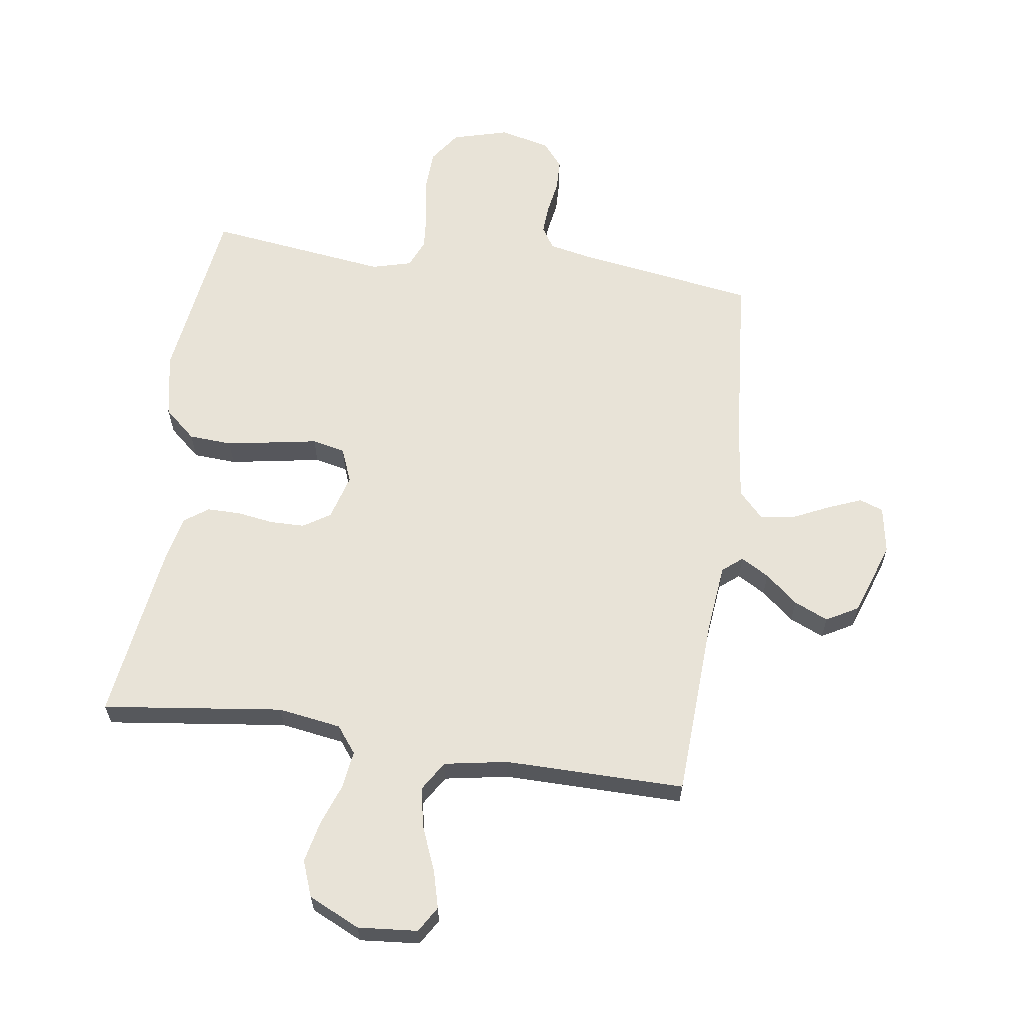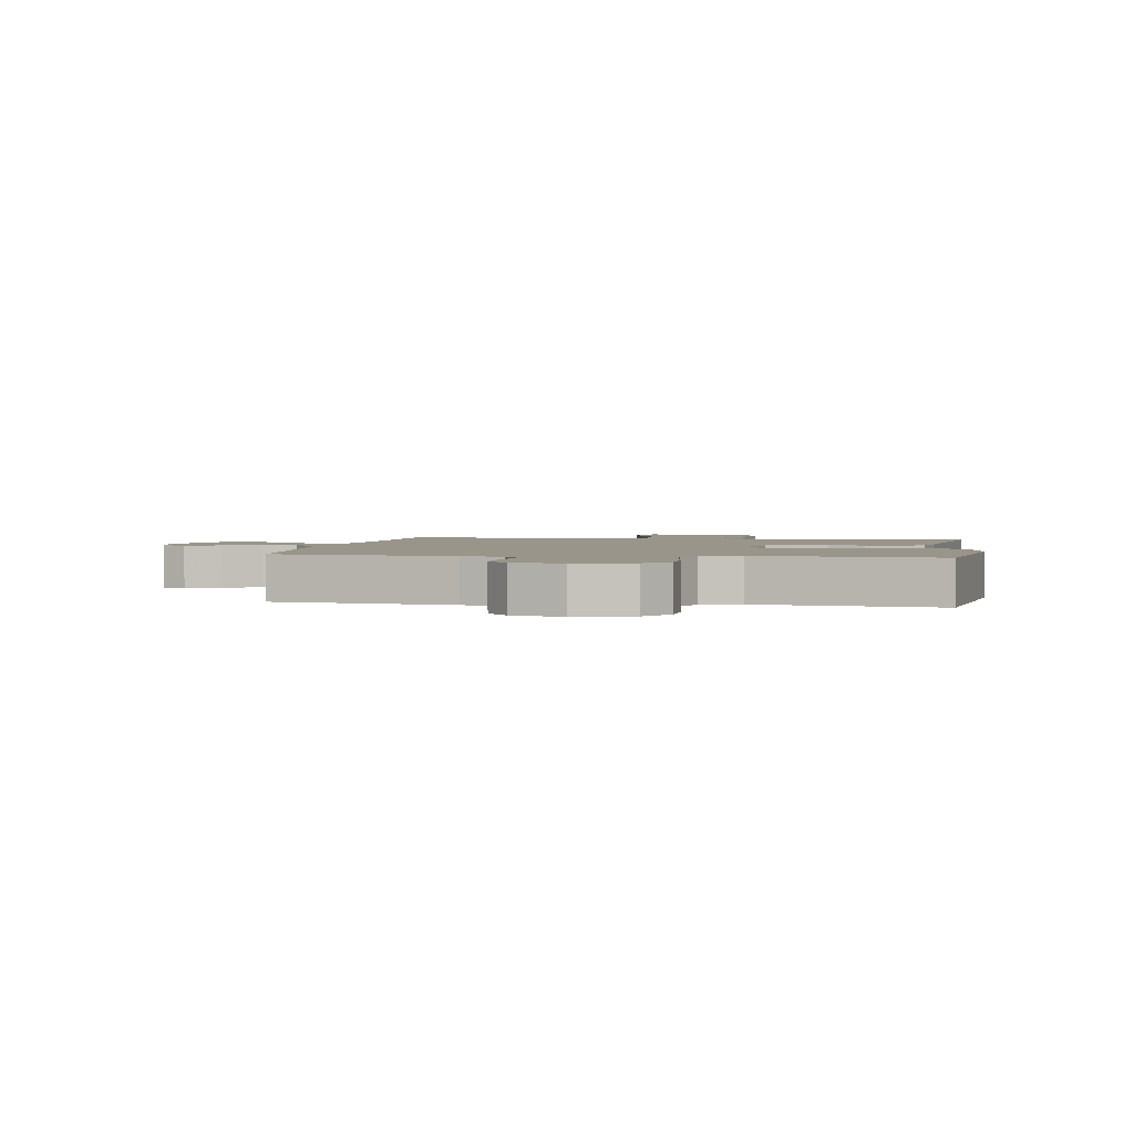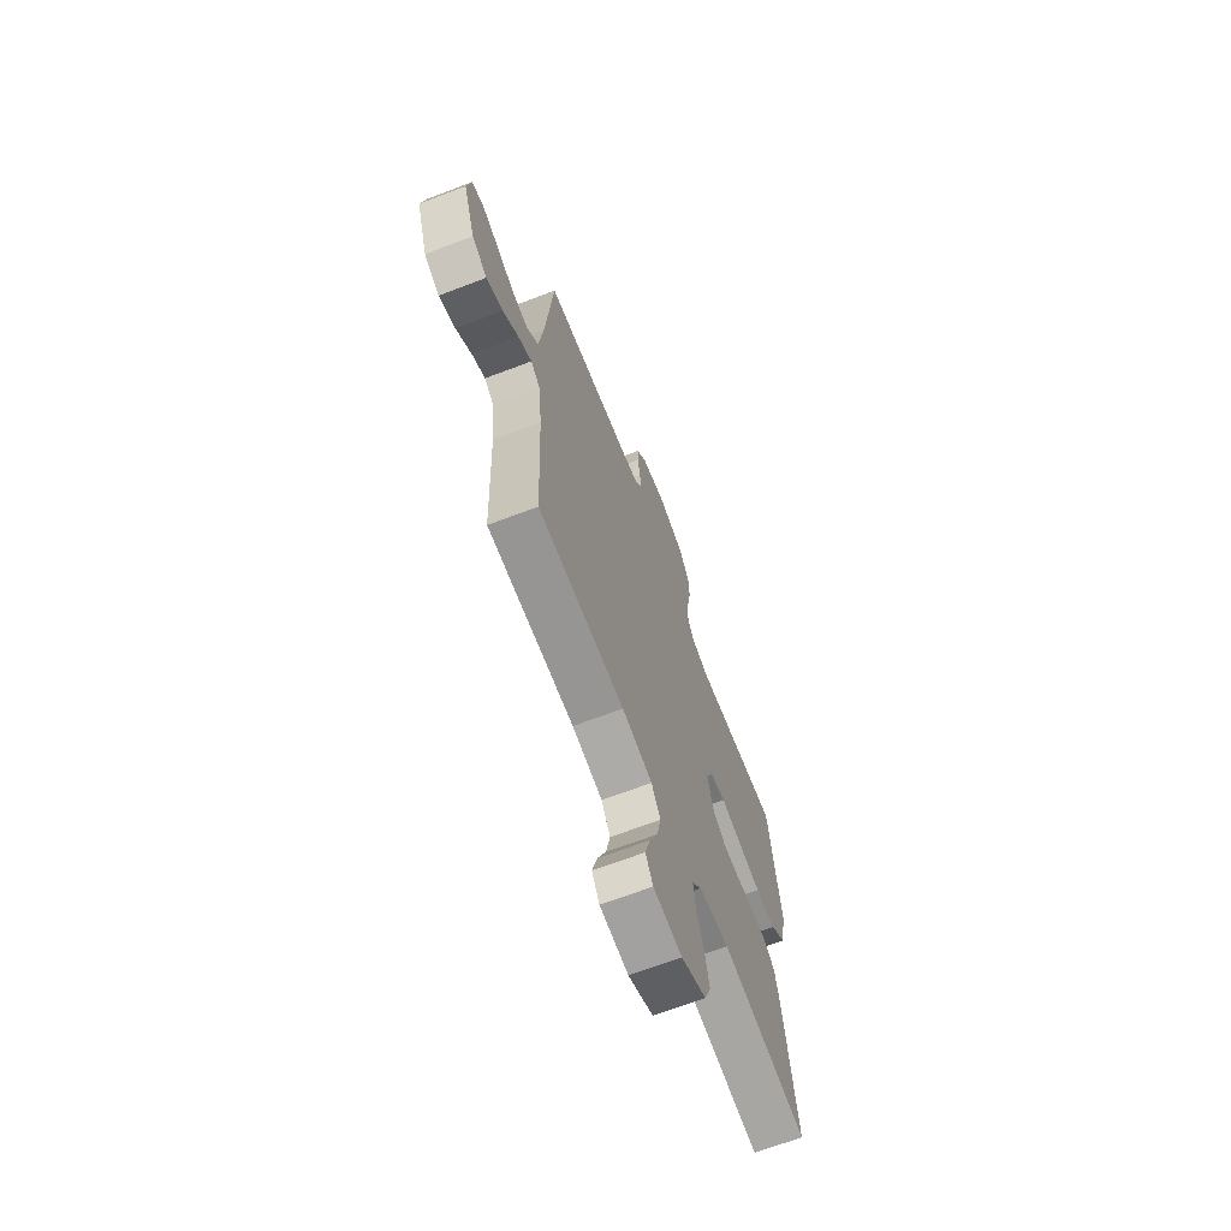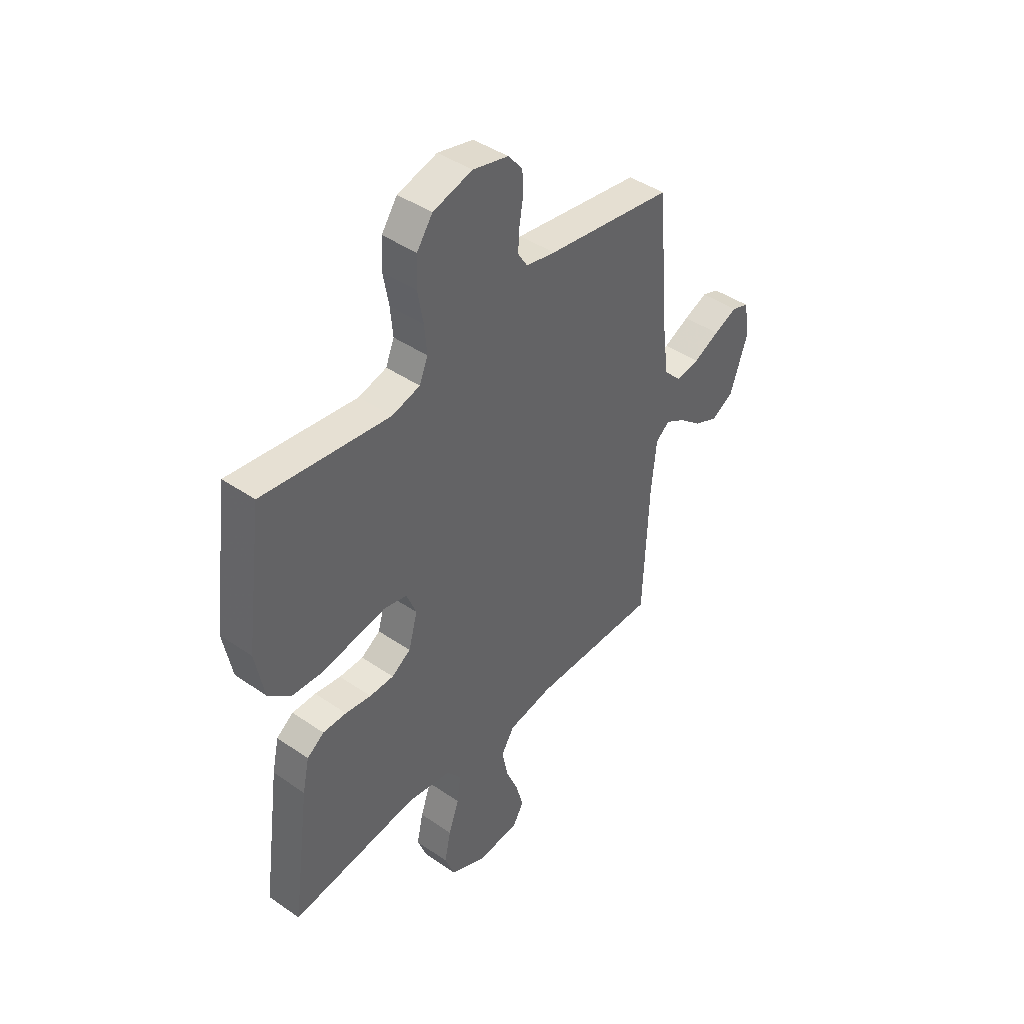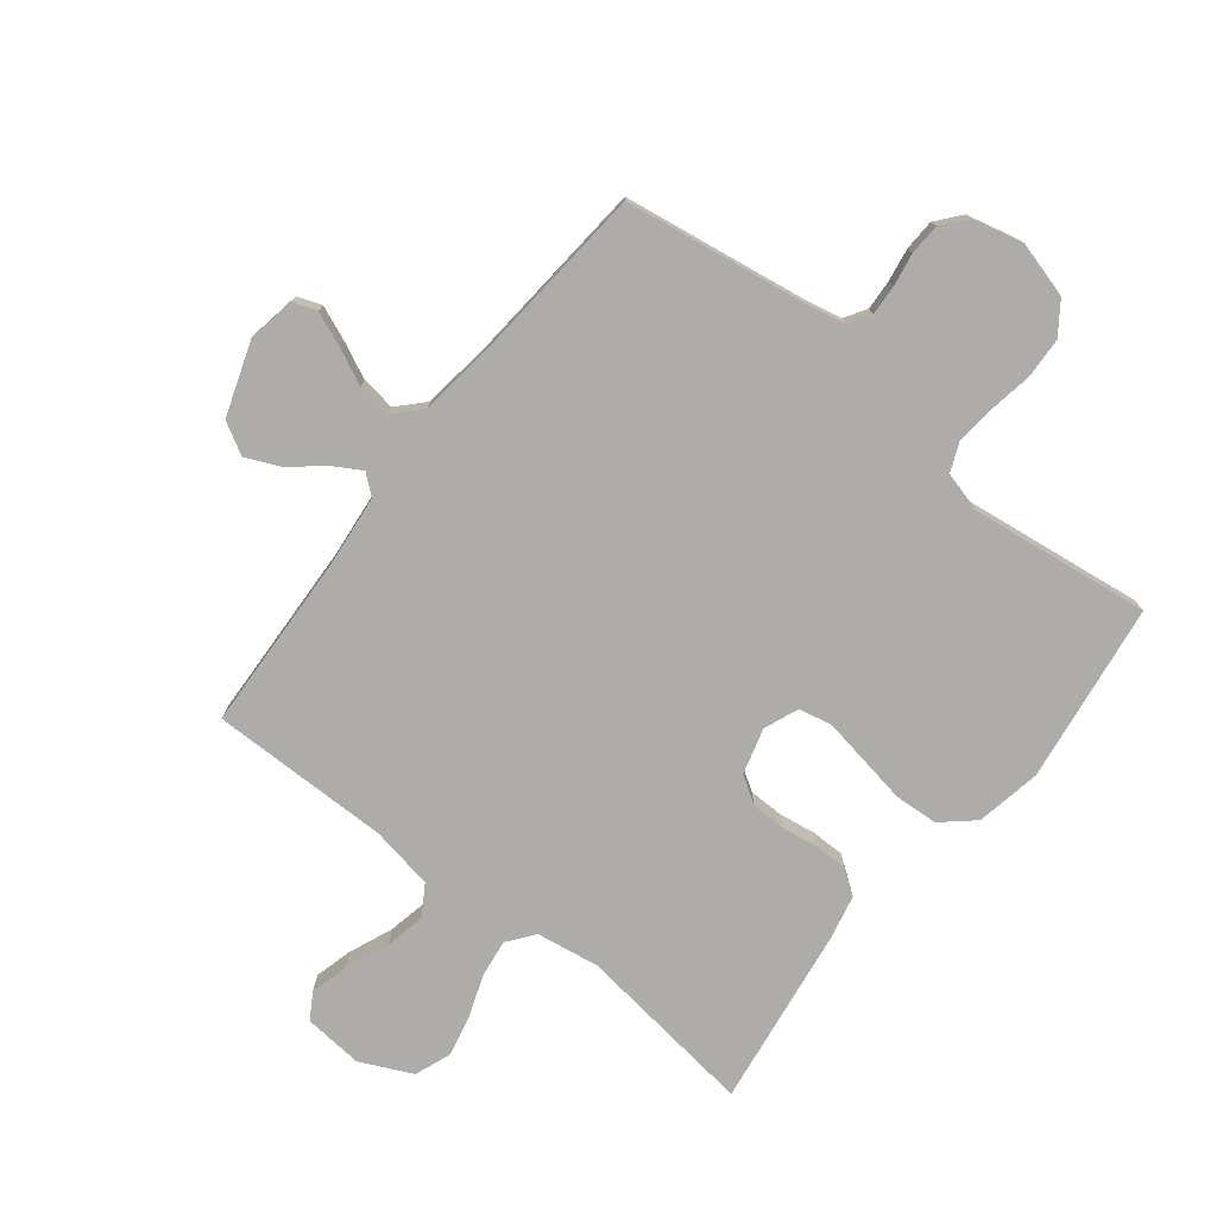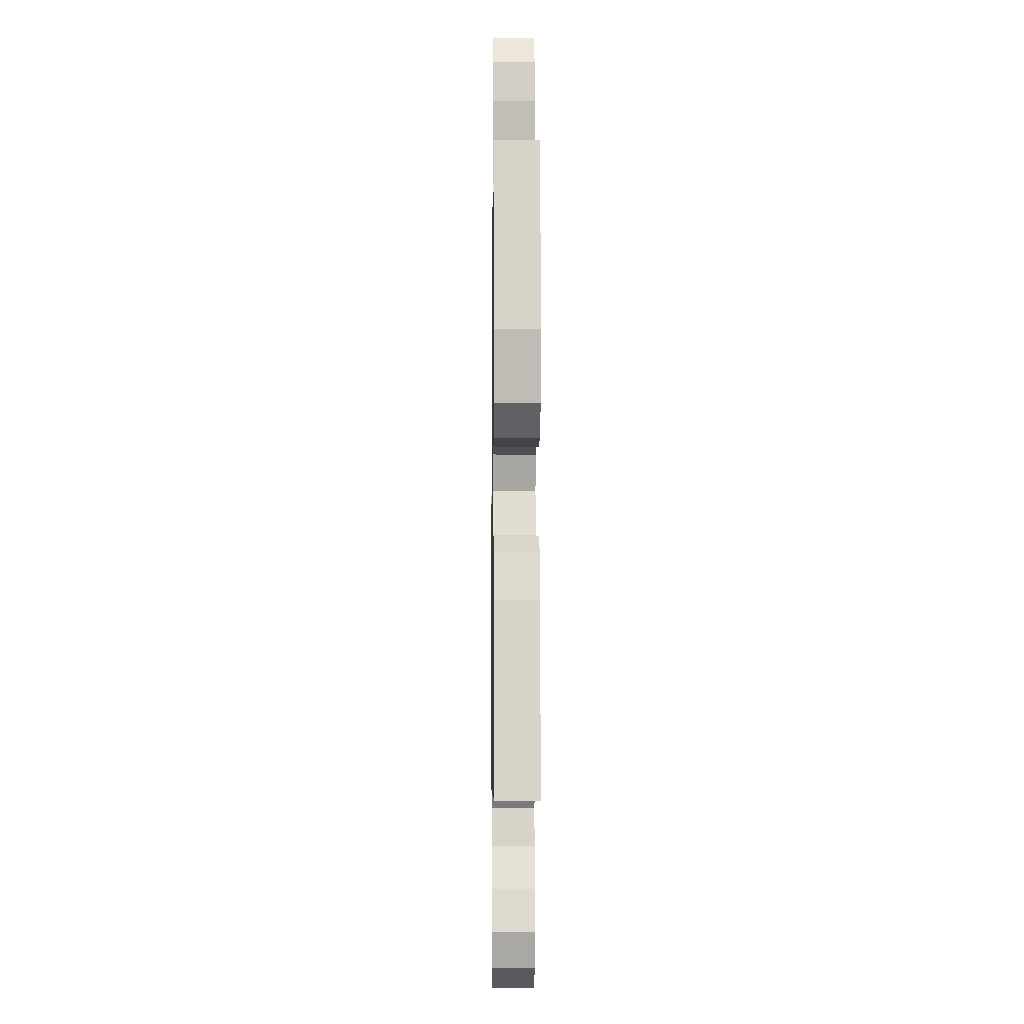
<metadata>
{"format":"obj","ext":"obj","renderer":"f3d","projection":"perspective","resolution":1024,"background":"white","views":[{"elev":62.3,"azim":-171.6,"up":"+Y"},{"elev":2.1,"azim":9.4,"up":"+Y"},{"elev":-67.6,"azim":-69.1,"up":"+Z"},{"elev":43.0,"azim":129.3,"up":"+Z"},{"elev":-76.7,"azim":-38.1,"up":"+Y"},{"elev":-5.9,"azim":89.3,"up":"+Z"}]}
</metadata>
<code>
v 0.5 0.07 -0.5
v 0.2 0.07 -0.461
v 0.095 0.07 -0.477
v 0.061 0.07 -0.521
v 0.069 0.07 -0.583
v 0.094 0.07 -0.653
v 0.109 0.07 -0.722
v 0.086 0.07 -0.782
v 0 0.07 -0.822
v -0.099 0.07 -0.813
v -0.125 0.07 -0.77
v -0.108 0.07 -0.707
v -0.078 0.07 -0.635
v -0.064 0.07 -0.568
v -0.095 0.07 -0.518
v -0.2 0.07 -0.499
v -0.5 0.07 -0.5
v -0.513 0.07 -0.2
v -0.525 0.07 -0.083
v -0.558 0.07 -0.056
v -0.605 0.07 -0.083
v -0.659 0.07 -0.128
v -0.716 0.07 -0.153
v -0.769 0.07 -0.123
v -0.811 0.07 0
v -0.797 0.07 0.079
v -0.757 0.07 0.093
v -0.701 0.07 0.07
v -0.64 0.07 0.041
v -0.583 0.07 0.033
v -0.542 0.07 0.076
v -0.526 0.07 0.2
v -0.5 0.07 0.5
v -0.2 0.07 0.545
v -0.131 0.07 0.559
v -0.108 0.07 0.595
v -0.111 0.07 0.645
v -0.12 0.07 0.7
v -0.118 0.07 0.752
v -0.084 0.07 0.793
v 0 0.07 0.813
v 0.093 0.07 0.787
v 0.13 0.07 0.734
v 0.133 0.07 0.666
v 0.12 0.07 0.593
v 0.114 0.07 0.528
v 0.134 0.07 0.48
v 0.2 0.07 0.462
v 0.5 0.07 0.5
v 0.54 0.07 0.2
v 0.519 0.07 0.092
v 0.466 0.07 0.046
v 0.394 0.07 0.042
v 0.314 0.07 0.056
v 0.241 0.07 0.069
v 0.186 0.07 0.057
v 0.163 0.07 0
v 0.184 0.07 -0.076
v 0.229 0.07 -0.105
v 0.286 0.07 -0.106
v 0.347 0.07 -0.097
v 0.403 0.07 -0.097
v 0.443 0.07 -0.126
v 0.459 0.07 -0.2
v 0.5 0 -0.5
v 0.2 0 -0.461
v 0.095 0 -0.477
v 0.061 0 -0.521
v 0.069 0 -0.583
v 0.094 0 -0.653
v 0.109 0 -0.722
v 0.086 0 -0.782
v 0 0 -0.822
v -0.099 0 -0.813
v -0.125 0 -0.77
v -0.108 0 -0.707
v -0.078 0 -0.635
v -0.064 0 -0.568
v -0.095 0 -0.518
v -0.2 0 -0.499
v -0.5 0 -0.5
v -0.513 0 -0.2
v -0.525 0 -0.083
v -0.558 0 -0.056
v -0.605 0 -0.083
v -0.659 0 -0.128
v -0.716 0 -0.153
v -0.769 0 -0.123
v -0.811 0 0
v -0.797 0 0.079
v -0.757 0 0.093
v -0.701 0 0.07
v -0.64 0 0.041
v -0.583 0 0.033
v -0.542 0 0.076
v -0.526 0 0.2
v -0.5 0 0.5
v -0.2 0 0.545
v -0.131 0 0.559
v -0.108 0 0.595
v -0.111 0 0.645
v -0.12 0 0.7
v -0.118 0 0.752
v -0.084 0 0.793
v 0 0 0.813
v 0.093 0 0.787
v 0.13 0 0.734
v 0.133 0 0.666
v 0.12 0 0.593
v 0.114 0 0.528
v 0.134 0 0.48
v 0.2 0 0.462
v 0.5 0 0.5
v 0.54 0 0.2
v 0.519 0 0.092
v 0.466 0 0.046
v 0.394 0 0.042
v 0.314 0 0.056
v 0.241 0 0.069
v 0.186 0 0.057
v 0.163 0 0
v 0.184 0 -0.076
v 0.229 0 -0.105
v 0.286 0 -0.106
v 0.347 0 -0.097
v 0.403 0 -0.097
v 0.443 0 -0.126
v 0.459 0 -0.2
f 64 1 2
f 63 64 2
f 62 63 2
f 61 62 2
f 60 61 2
f 59 60 2 3
f 58 59 3 4
f 57 58 4
f 53 54 55
f 52 53 55
f 51 52 55
f 50 51 55
f 49 50 55
f 48 49 55
f 47 48 55 56
f 46 47 56 57
f 43 44 45
f 42 43 45
f 41 42 45
f 40 41 45
f 39 40 45
f 38 39 45
f 37 38 45
f 36 37 45 46
f 46 57 4
f 36 46 4
f 35 36 4
f 32 33 34
f 35 4 5
f 34 35 5
f 32 34 5
f 31 32 5
f 27 28 29
f 26 27 29
f 25 26 29
f 24 25 29
f 23 24 29
f 22 23 29
f 21 22 29
f 20 21 29 30
f 19 20 30 31
f 16 17 18
f 15 16 18 19
f 11 12 13
f 10 11 13
f 9 10 13
f 8 9 13
f 7 8 13
f 6 7 13
f 5 6 13
f 5 13 14
f 15 19 31 5
f 5 14 15
f 66 65 128
f 66 128 127
f 66 127 126
f 66 126 125
f 66 125 124
f 67 66 124 123
f 68 67 123 122
f 68 122 121
f 119 118 117
f 119 117 116
f 119 116 115
f 119 115 114
f 119 114 113
f 119 113 112
f 120 119 112 111
f 121 120 111 110
f 109 108 107
f 109 107 106
f 109 106 105
f 109 105 104
f 109 104 103
f 109 103 102
f 109 102 101
f 110 109 101 100
f 68 121 110
f 68 110 100
f 68 100 99
f 98 97 96
f 69 68 99
f 69 99 98
f 69 98 96
f 69 96 95
f 93 92 91
f 93 91 90
f 93 90 89
f 93 89 88
f 93 88 87
f 93 87 86
f 93 86 85
f 94 93 85 84
f 95 94 84 83
f 82 81 80
f 83 82 80 79
f 77 76 75
f 77 75 74
f 77 74 73
f 77 73 72
f 77 72 71
f 77 71 70
f 77 70 69
f 78 77 69
f 69 95 83 79
f 79 78 69
f 1 65 66 2
f 2 66 67 3
f 3 67 68 4
f 4 68 69 5
f 5 69 70 6
f 6 70 71 7
f 7 71 72 8
f 8 72 73 9
f 9 73 74 10
f 10 74 75 11
f 11 75 76 12
f 12 76 77 13
f 13 77 78 14
f 14 78 79 15
f 15 79 80 16
f 16 80 81 17
f 17 81 82 18
f 18 82 83 19
f 19 83 84 20
f 20 84 85 21
f 21 85 86 22
f 22 86 87 23
f 23 87 88 24
f 24 88 89 25
f 25 89 90 26
f 26 90 91 27
f 27 91 92 28
f 28 92 93 29
f 29 93 94 30
f 30 94 95 31
f 31 95 96 32
f 32 96 97 33
f 33 97 98 34
f 34 98 99 35
f 35 99 100 36
f 36 100 101 37
f 37 101 102 38
f 38 102 103 39
f 39 103 104 40
f 40 104 105 41
f 41 105 106 42
f 42 106 107 43
f 43 107 108 44
f 44 108 109 45
f 45 109 110 46
f 46 110 111 47
f 47 111 112 48
f 48 112 113 49
f 49 113 114 50
f 50 114 115 51
f 51 115 116 52
f 52 116 117 53
f 53 117 118 54
f 54 118 119 55
f 55 119 120 56
f 56 120 121 57
f 57 121 122 58
f 58 122 123 59
f 59 123 124 60
f 60 124 125 61
f 61 125 126 62
f 62 126 127 63
f 63 127 128 64
f 64 128 65 1

</code>
